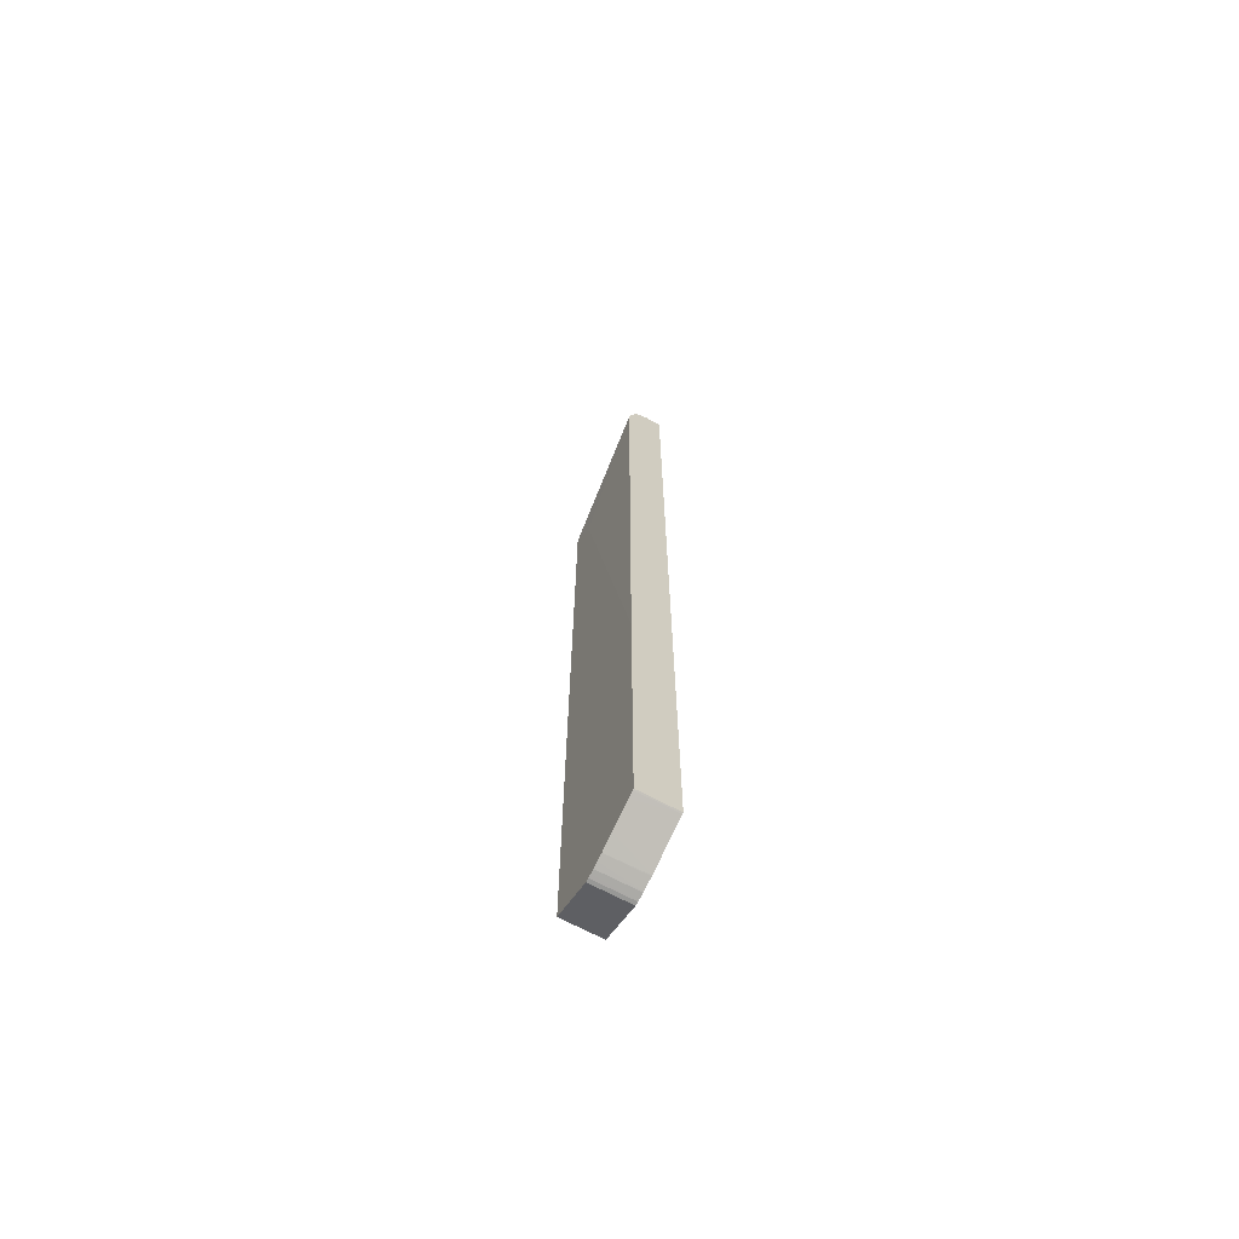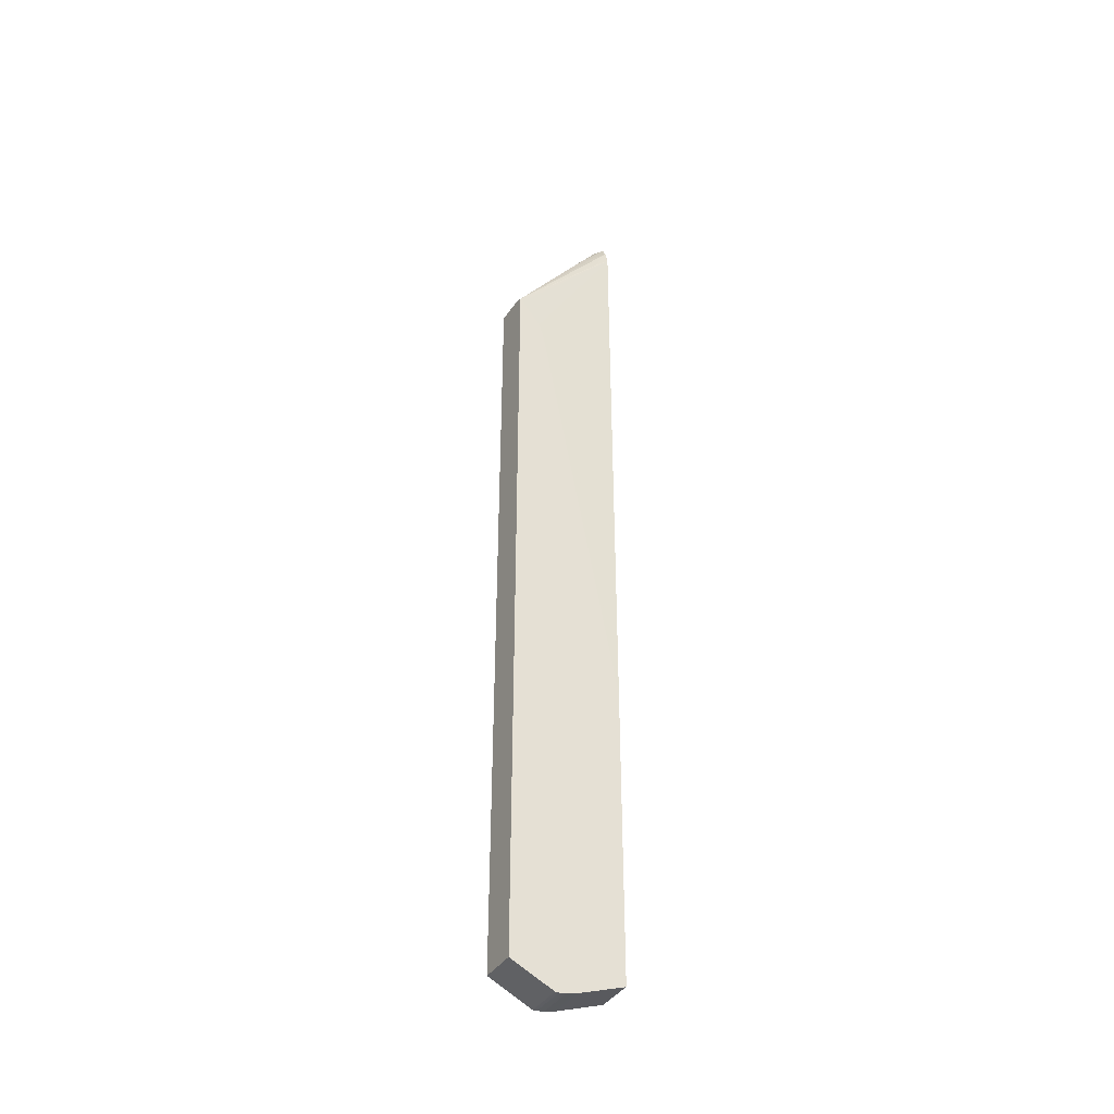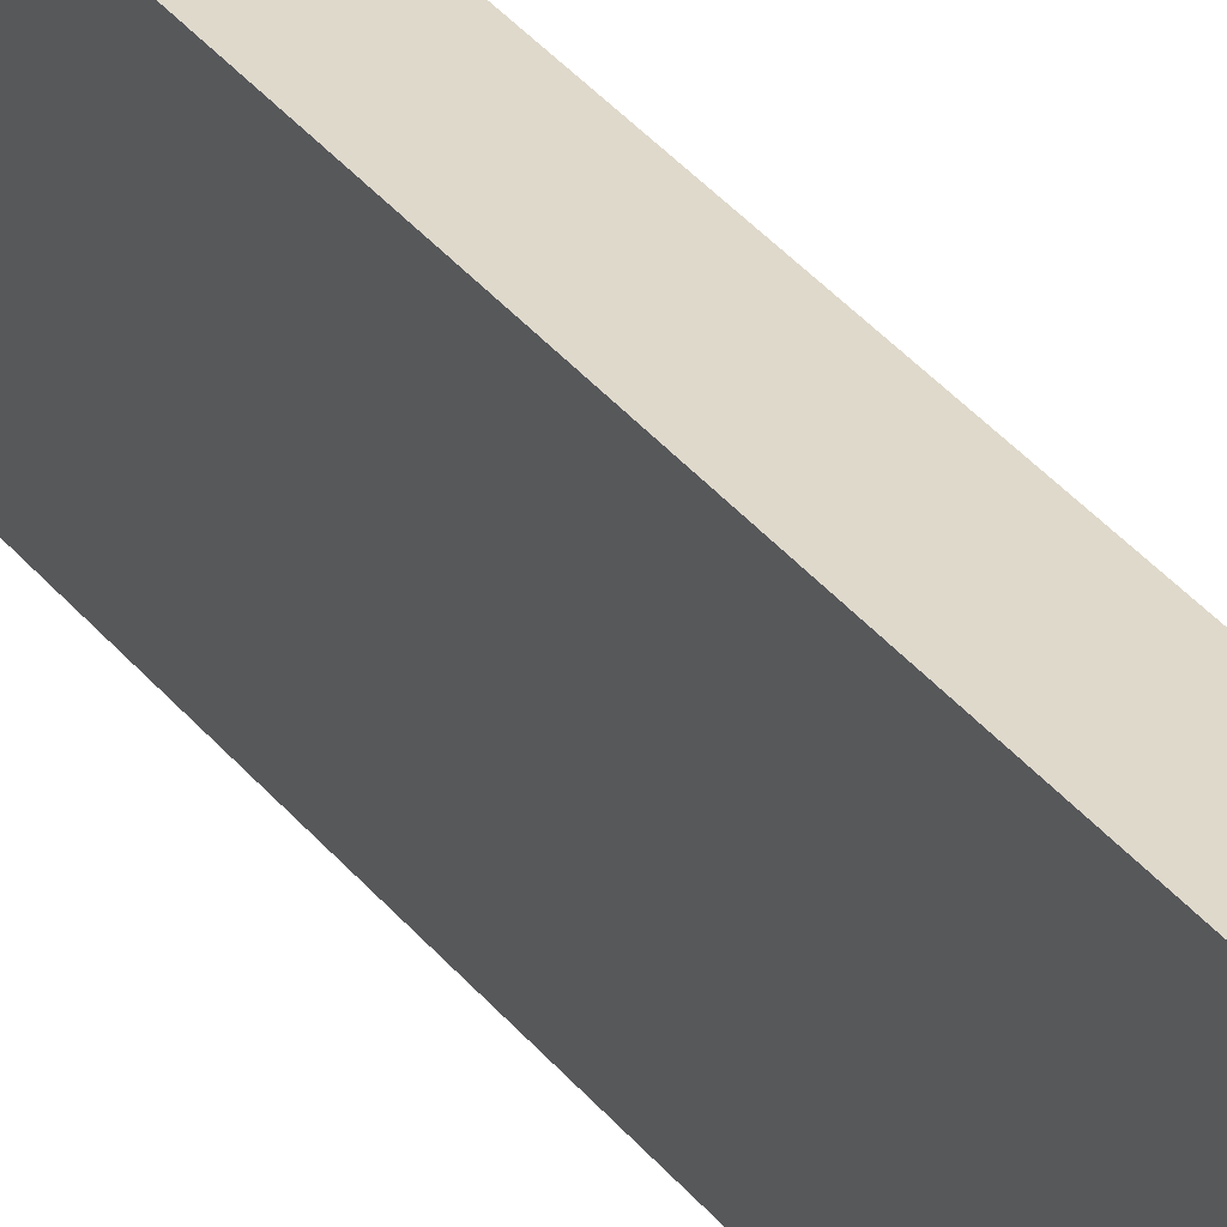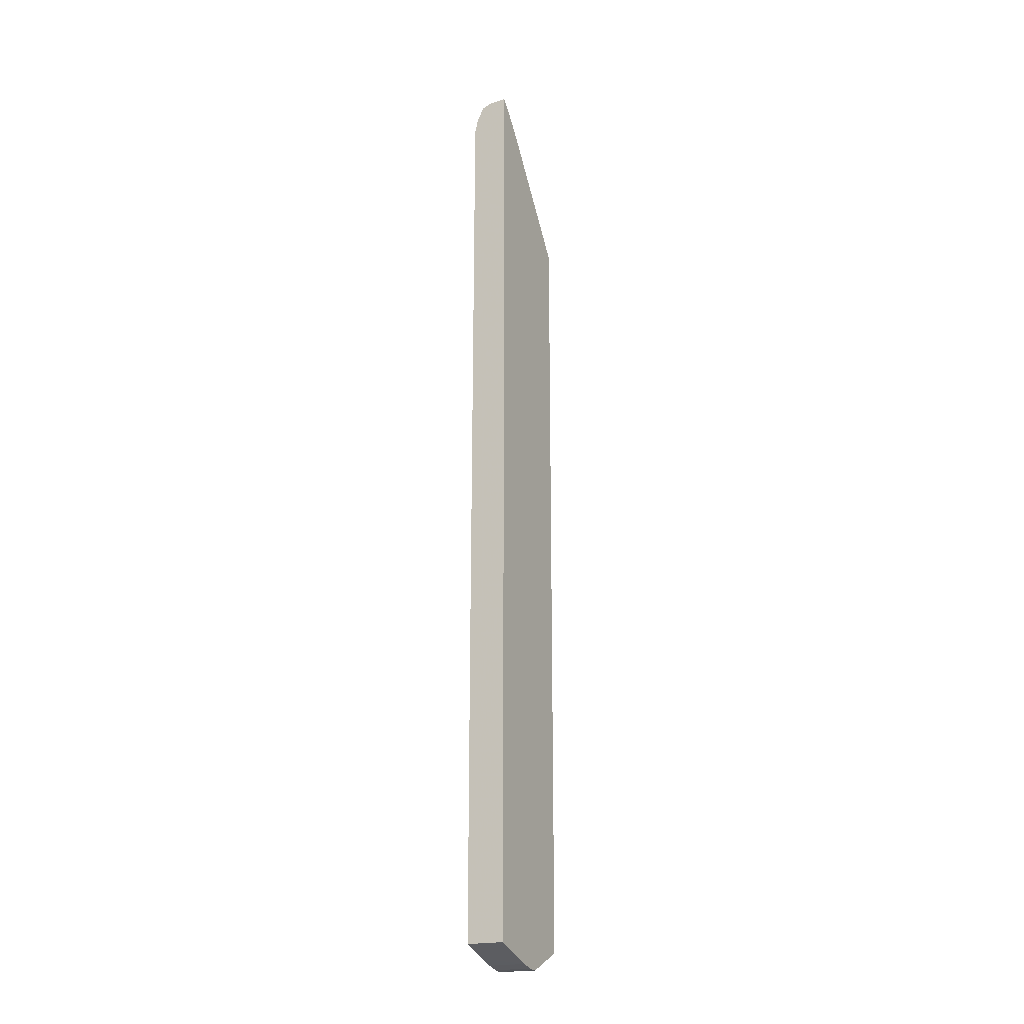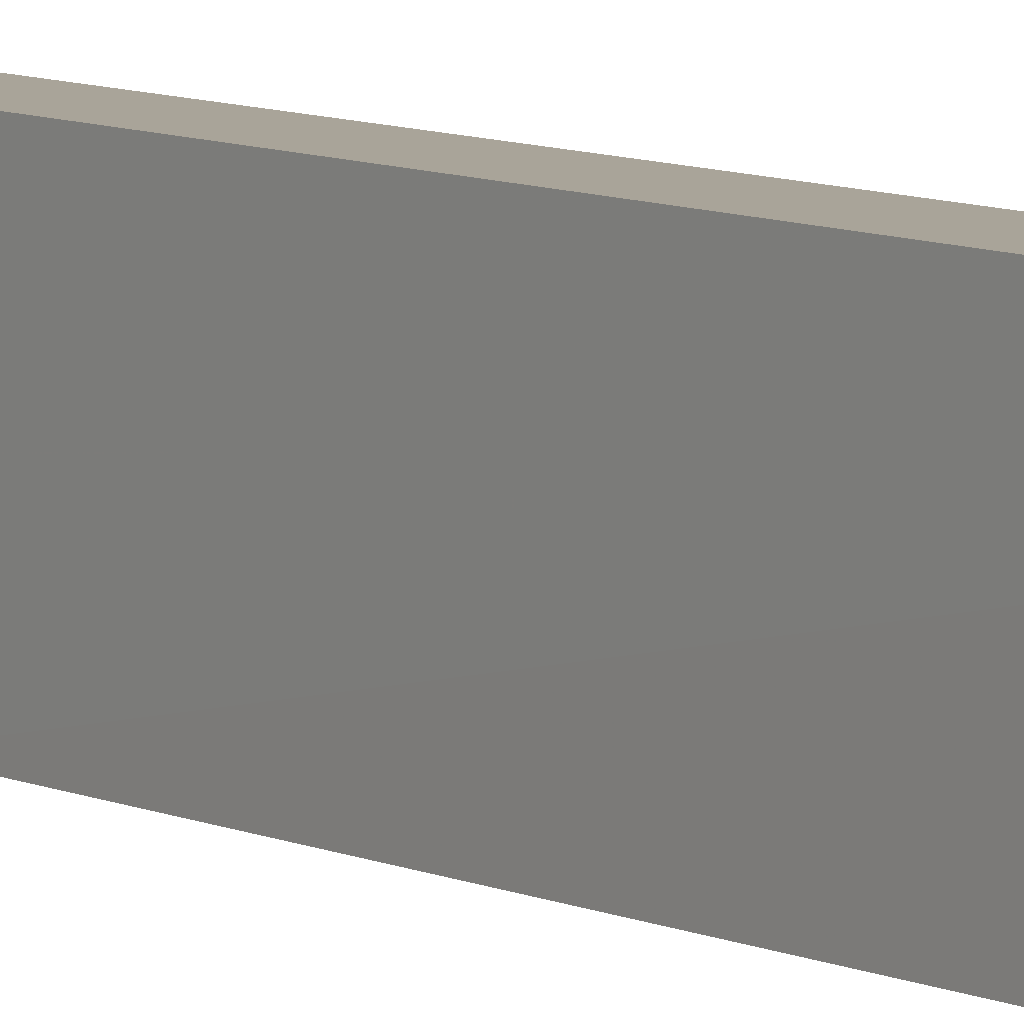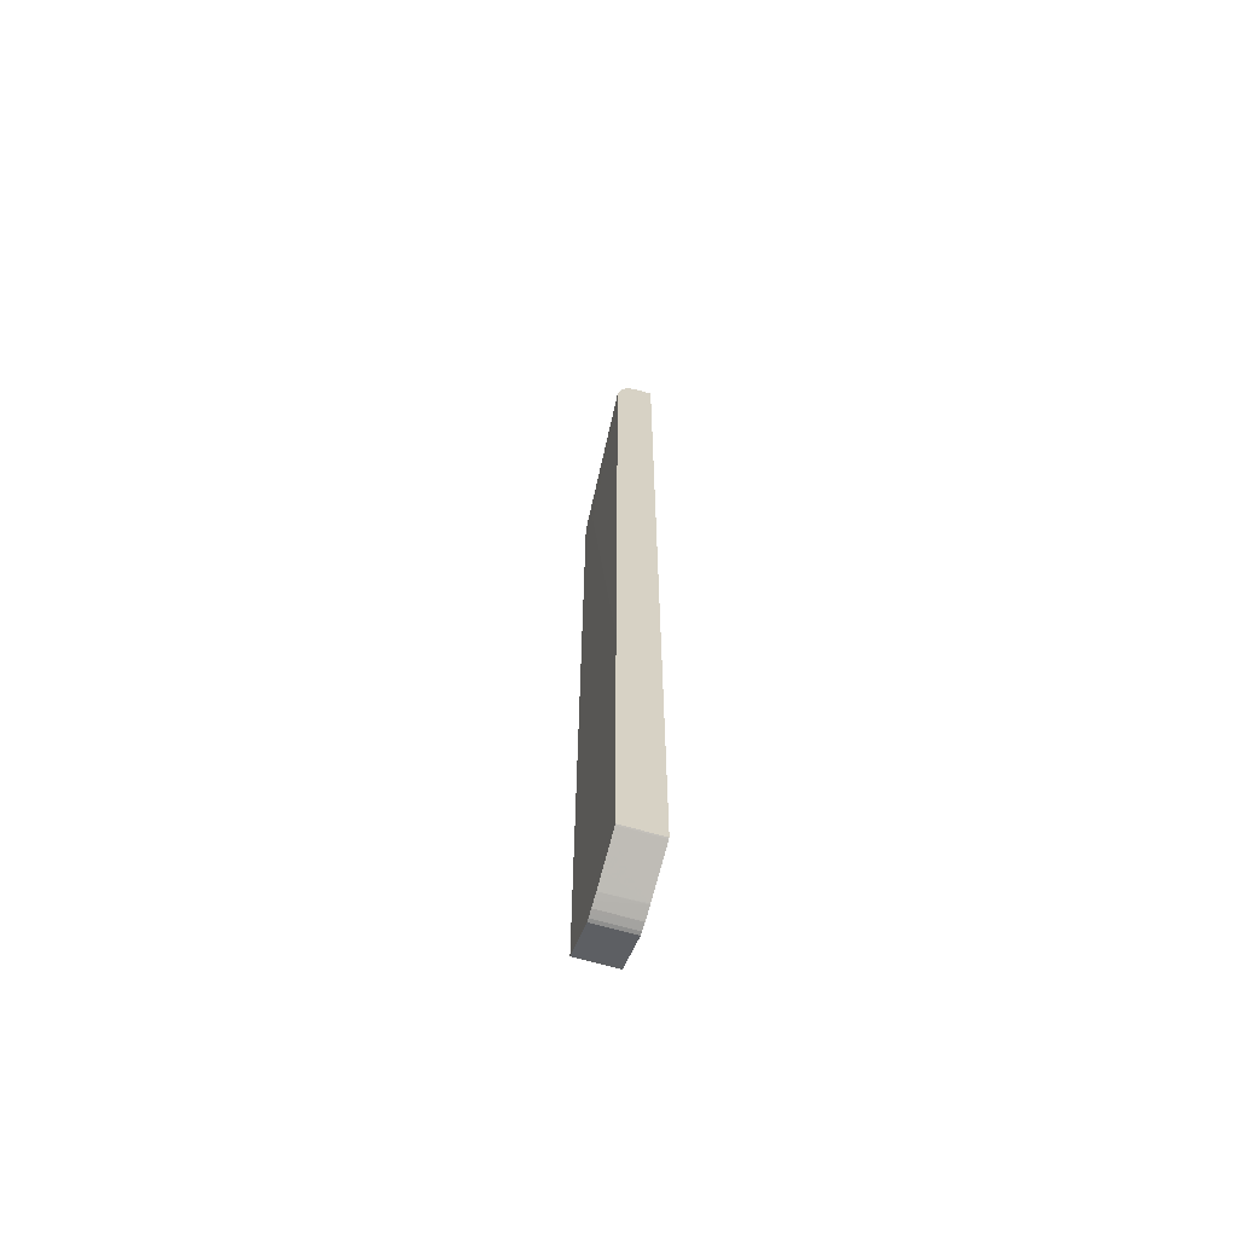
<metadata>
{"format":"obj","ext":"obj","renderer":"f3d","projection":"perspective","resolution":1024,"background":"white","views":[{"elev":-68.4,"azim":-28.2,"up":"+Z"},{"elev":-39.3,"azim":-119.2,"up":"+Z"},{"elev":32.3,"azim":149.3,"up":"+Y"},{"elev":-19.9,"azim":27.4,"up":"+Z"},{"elev":7.3,"azim":-35.2,"up":"+Y"},{"elev":-65.1,"azim":-16.6,"up":"+Z"}]}
</metadata>
<code>
v 0.03737 0.03354 -0.06416
v 0.03737 0.03365 -0.06421
v 0.04128 0.03354 -0.06416
v 0.03737 0.03354 -0.03367
v 0.04128 0.03365 -0.06421
v 0.03737 0.03425 -0.06443
v 0.04128 0.03354 0.03114
v 0.03747 0.03354 0.0263
v 0.03737 0.04209 0.01125
v 0.04128 0.0347 -0.06459
v 0.03737 0.03517 -0.06476
v 0.04128 0.03808 -0.06582
v 0.04128 0.03384 0.03083
v 0.03968 0.03354 0.03108
v 0.03748 0.03354 0.02781
v 0.03737 0.04259 0.01255
v 0.03737 0.03666 -0.0653
v 0.03737 0.03817 -0.06585
v 0.04128 0.03817 -0.06585
v 0.04128 0.03446 0.03013
v 0.0389 0.03442 0.03008
v 0.03942 0.03354 0.03106
v 0.03779 0.03354 0.02932
v 0.03748 0.03365 0.02781
v 0.03737 0.04494 0.01543
v 0.03737 0.04465 0.01518
v 0.03737 0.04269 0.01271
v 0.03737 0.03882 -0.06603
v 0.04128 0.03932 -0.06616
v 0.04128 0.03591 0.02843
v 0.03968 0.03584 0.02848
v 0.03856 0.03758 0.0258
v 0.03846 0.03625 0.0275
v 0.03855 0.03476 0.02932
v 0.03852 0.03354 0.03069
v 0.03851 0.03354 0.03068
v 0.03782 0.03365 0.02932
v 0.03748 0.03516 0.0263
v 0.03737 0.04494 -0.06422
v 0.03807 0.03528 0.02792
v 0.03822 0.04494 0.01577
v 0.03737 0.03939 -0.06618
v 0.04128 0.03939 -0.06618
v 0.04128 0.03643 0.02774
v 0.03968 0.03641 0.02772
v 0.04128 0.04494 -0.06422
v 0.04128 0.04433 -0.0645
v 0.03737 0.04319 -0.06504
v 0.03968 0.04494 0.01586
v 0.03737 0.0398 -0.06624
v 0.04128 0.04015 -0.06629
v 0.04128 0.03723 0.02665
v 0.04128 0.04494 0.0159
v 0.04128 0.04051 -0.06629
v 0.03737 0.04202 -0.06558
v 0.03737 0.04015 -0.06629
v 0.03737 0.04051 -0.06629
f 1 2 5
f 1 5 3
f 1 3 7
f 1 7 14
f 1 14 22
f 1 22 35
f 1 35 36
f 1 36 23
f 1 23 15
f 1 15 8
f 1 8 4
f 1 4 9
f 1 9 16
f 1 16 27
f 1 27 26
f 1 26 25
f 1 25 39
f 1 39 48
f 1 48 55
f 1 55 57
f 1 57 56
f 1 56 50
f 1 50 42
f 1 42 28
f 1 28 18
f 1 18 17
f 1 17 11
f 1 11 6
f 1 6 2
f 2 6 5
f 3 5 10
f 3 10 12
f 3 12 19
f 3 19 29
f 3 29 43
f 3 43 51
f 3 51 54
f 3 54 47
f 3 47 46
f 3 46 53
f 3 53 52
f 3 52 44
f 3 44 30
f 3 30 20
f 3 20 13
f 3 13 7
f 4 8 9
f 5 6 10
f 6 11 12
f 6 12 10
f 7 13 14
f 8 15 16
f 8 16 9
f 11 17 12
f 12 17 18
f 12 18 19
f 13 20 21
f 13 21 14
f 14 21 22
f 15 23 24
f 15 24 25
f 15 25 26
f 15 26 27
f 15 27 16
f 18 28 19
f 19 28 29
f 20 30 31
f 20 31 21
f 21 31 32
f 21 32 33
f 21 33 34
f 21 34 35
f 21 35 22
f 23 36 37
f 23 37 38
f 23 38 24
f 24 38 25
f 25 38 37
f 25 37 40
f 25 40 33
f 25 33 32
f 25 32 41
f 25 41 49
f 25 49 53
f 25 53 46
f 25 46 39
f 28 42 29
f 29 42 43
f 30 44 31
f 31 44 45
f 31 45 32
f 32 45 41
f 33 40 36
f 33 36 35
f 33 35 34
f 36 40 37
f 39 46 47
f 39 47 48
f 41 45 49
f 42 50 43
f 43 50 51
f 44 52 45
f 45 52 49
f 47 54 55
f 47 55 48
f 49 52 53
f 50 56 51
f 51 56 57
f 51 57 54
f 54 57 55

</code>
